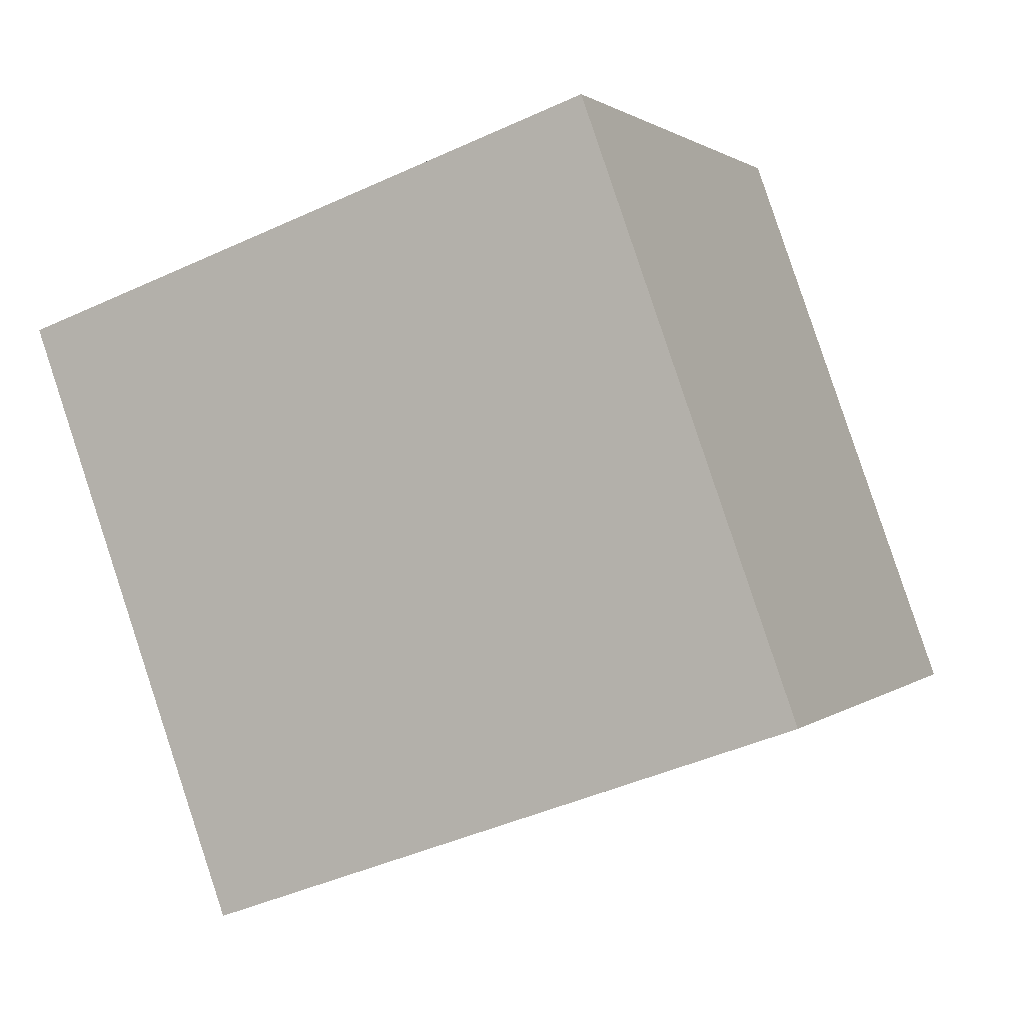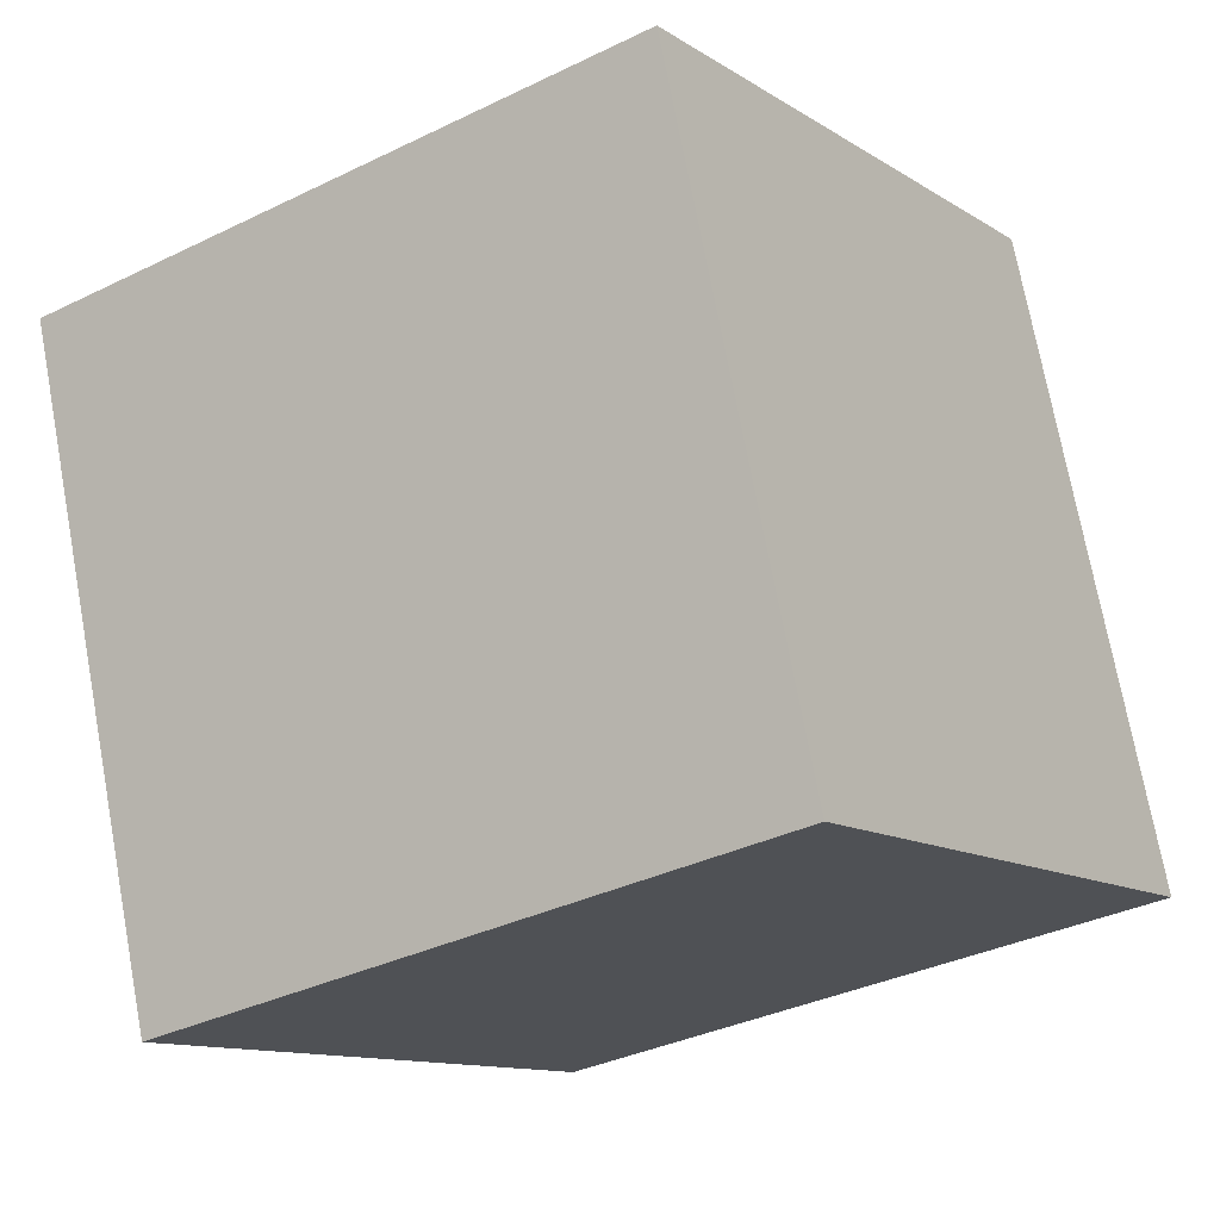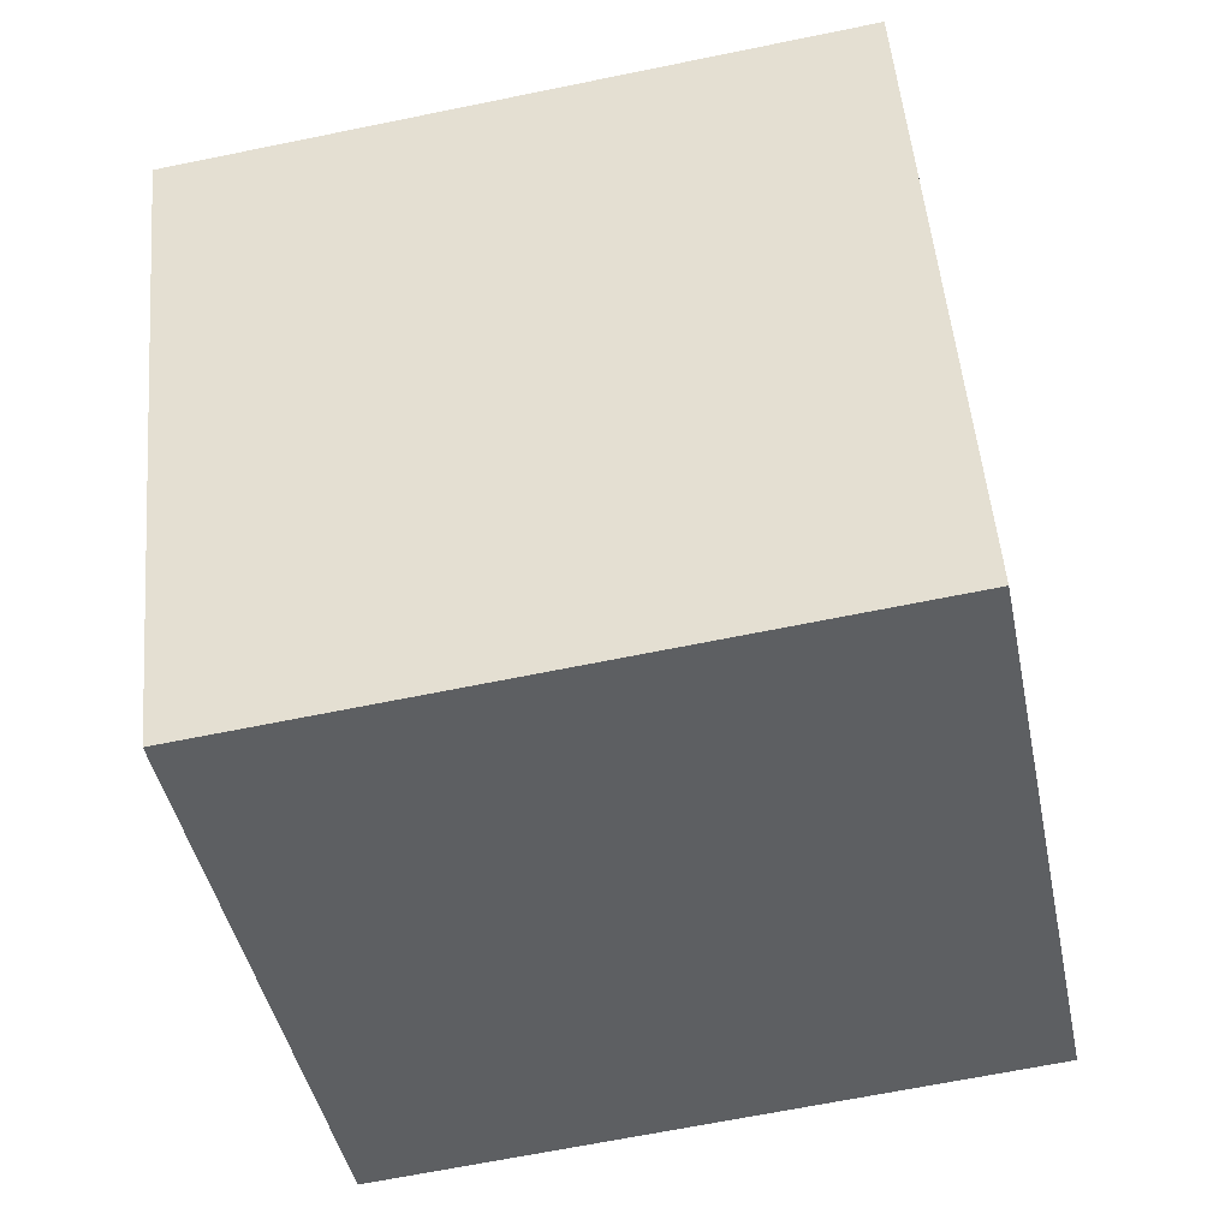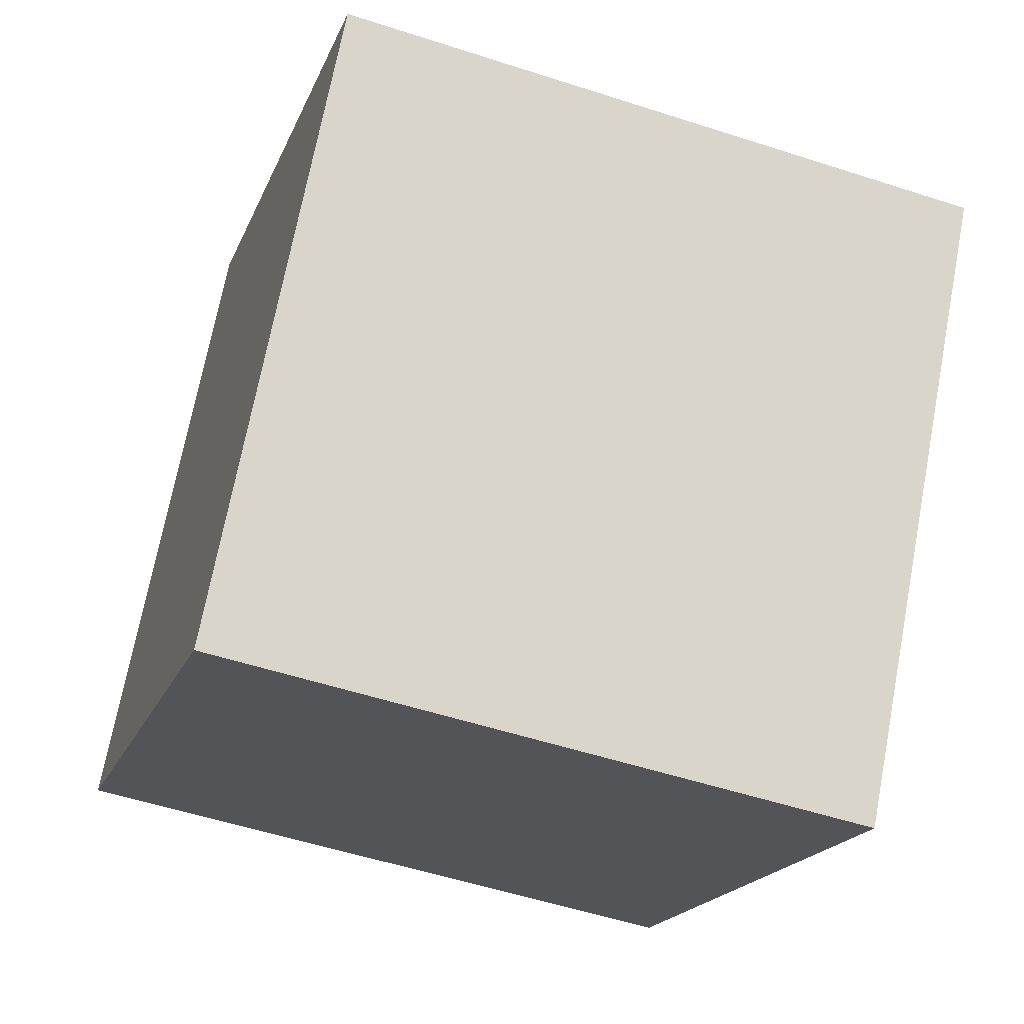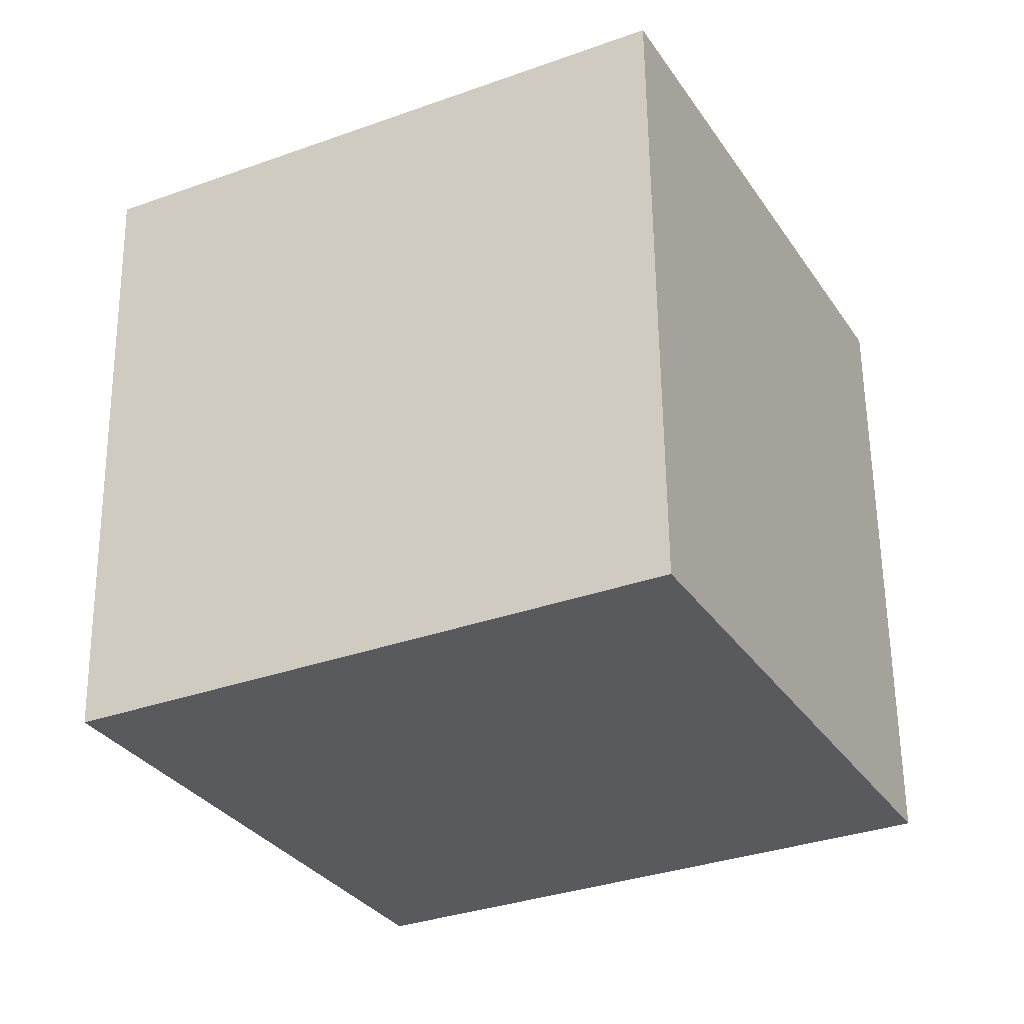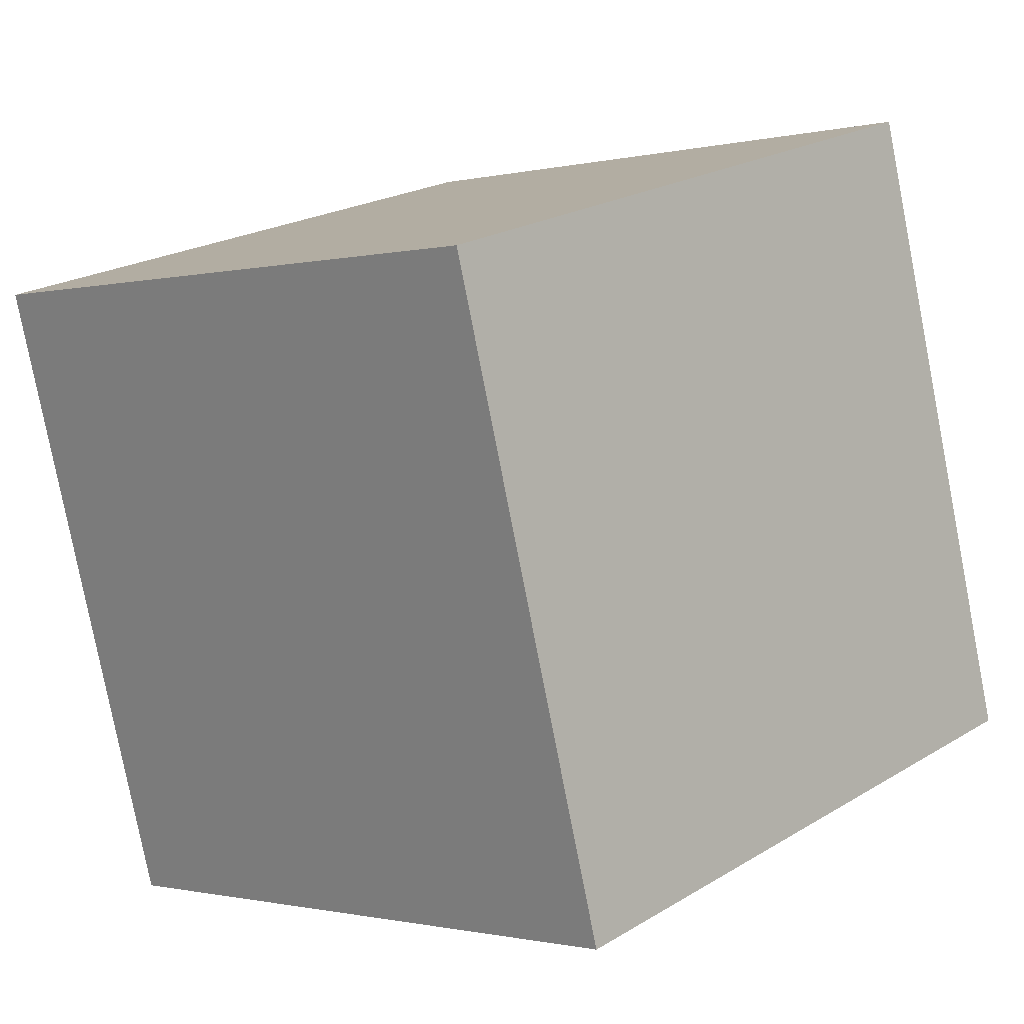
<metadata>
{"format":"obj","ext":"obj","renderer":"f3d","projection":"perspective","resolution":1024,"background":"white","views":[{"elev":-8.4,"azim":109.6,"up":"+Y"},{"elev":-30.4,"azim":25.3,"up":"+Z"},{"elev":-56.9,"azim":2.7,"up":"+Z"},{"elev":68.0,"azim":-88.2,"up":"+Z"},{"elev":-12.1,"azim":-155.9,"up":"+Y"},{"elev":23.2,"azim":123.3,"up":"+Z"}]}
</metadata>
<code>
v 10.51 -5.069 -5.895
v 0.639 -3.522 -6.18
v 11.92 4.419 -3.066
v 2.044 5.966 -3.351
v 9.807 -7.823 3.692
v -0.06875 -6.276 3.408
v 11.21 1.665 6.521
v 1.336 3.212 6.237
f 2 4 1
f 5 2 1
f 1 4 3
f 3 5 1
f 2 8 4
f 6 2 5
f 6 8 2
f 4 8 3
f 7 5 3
f 3 8 7
f 7 6 5
f 8 6 7

</code>
